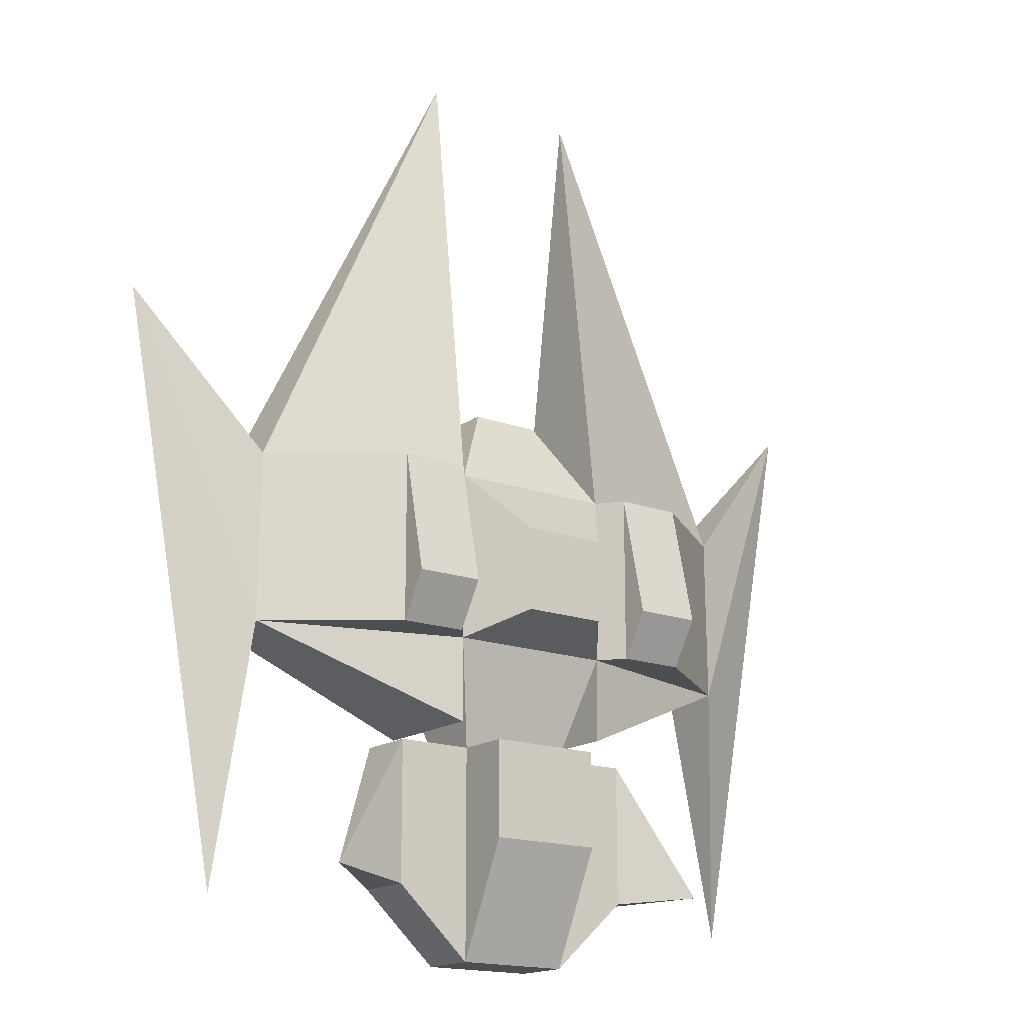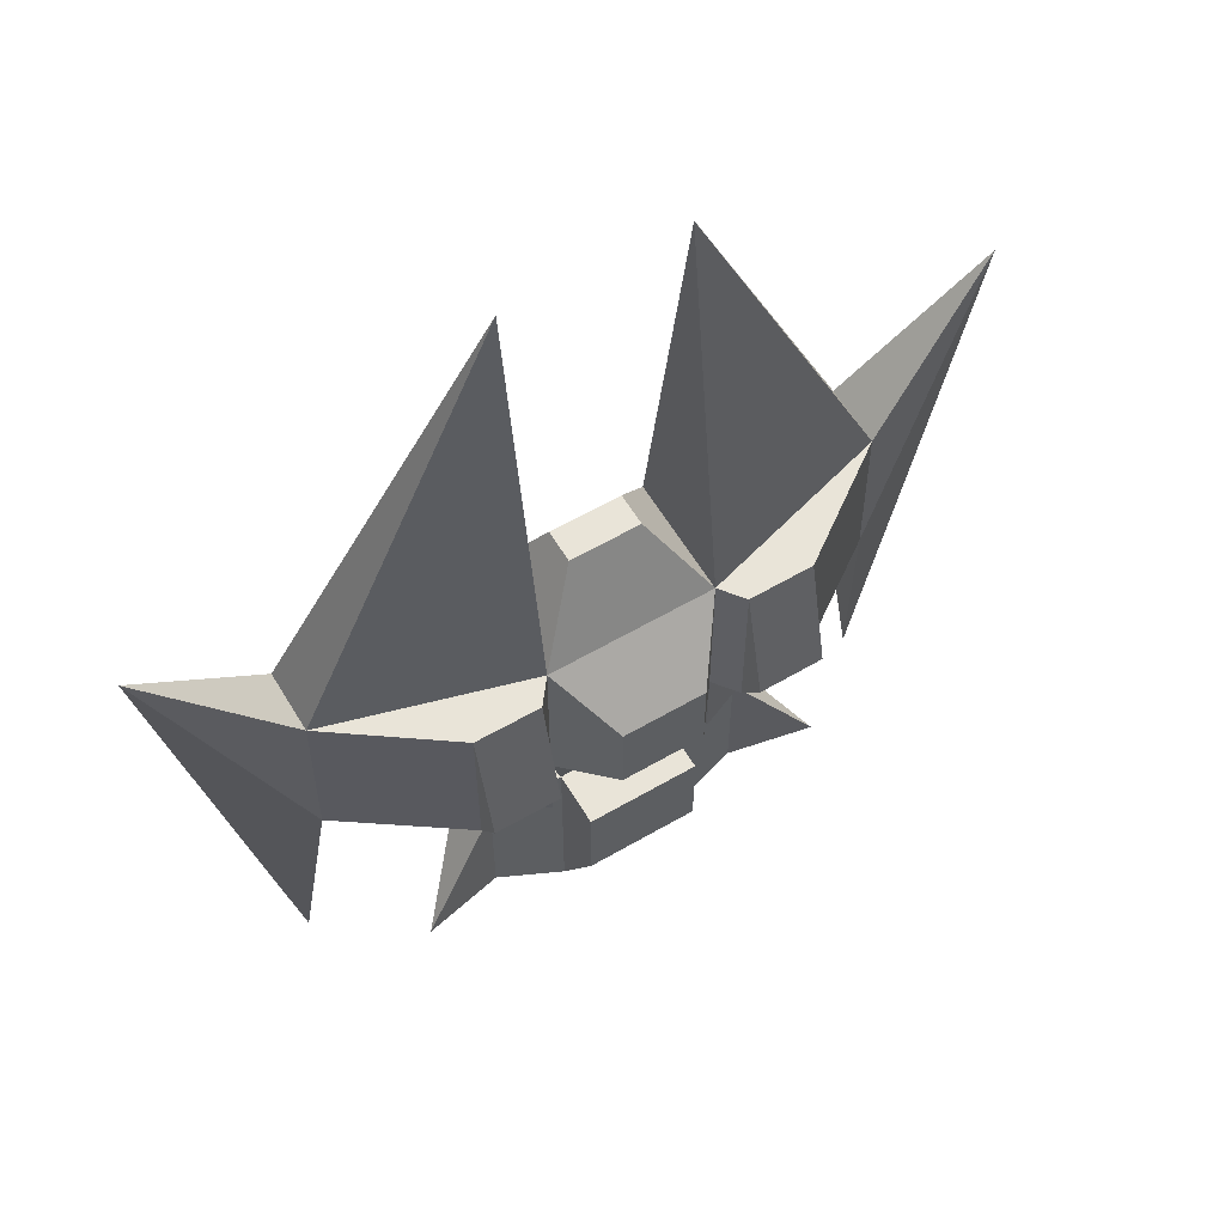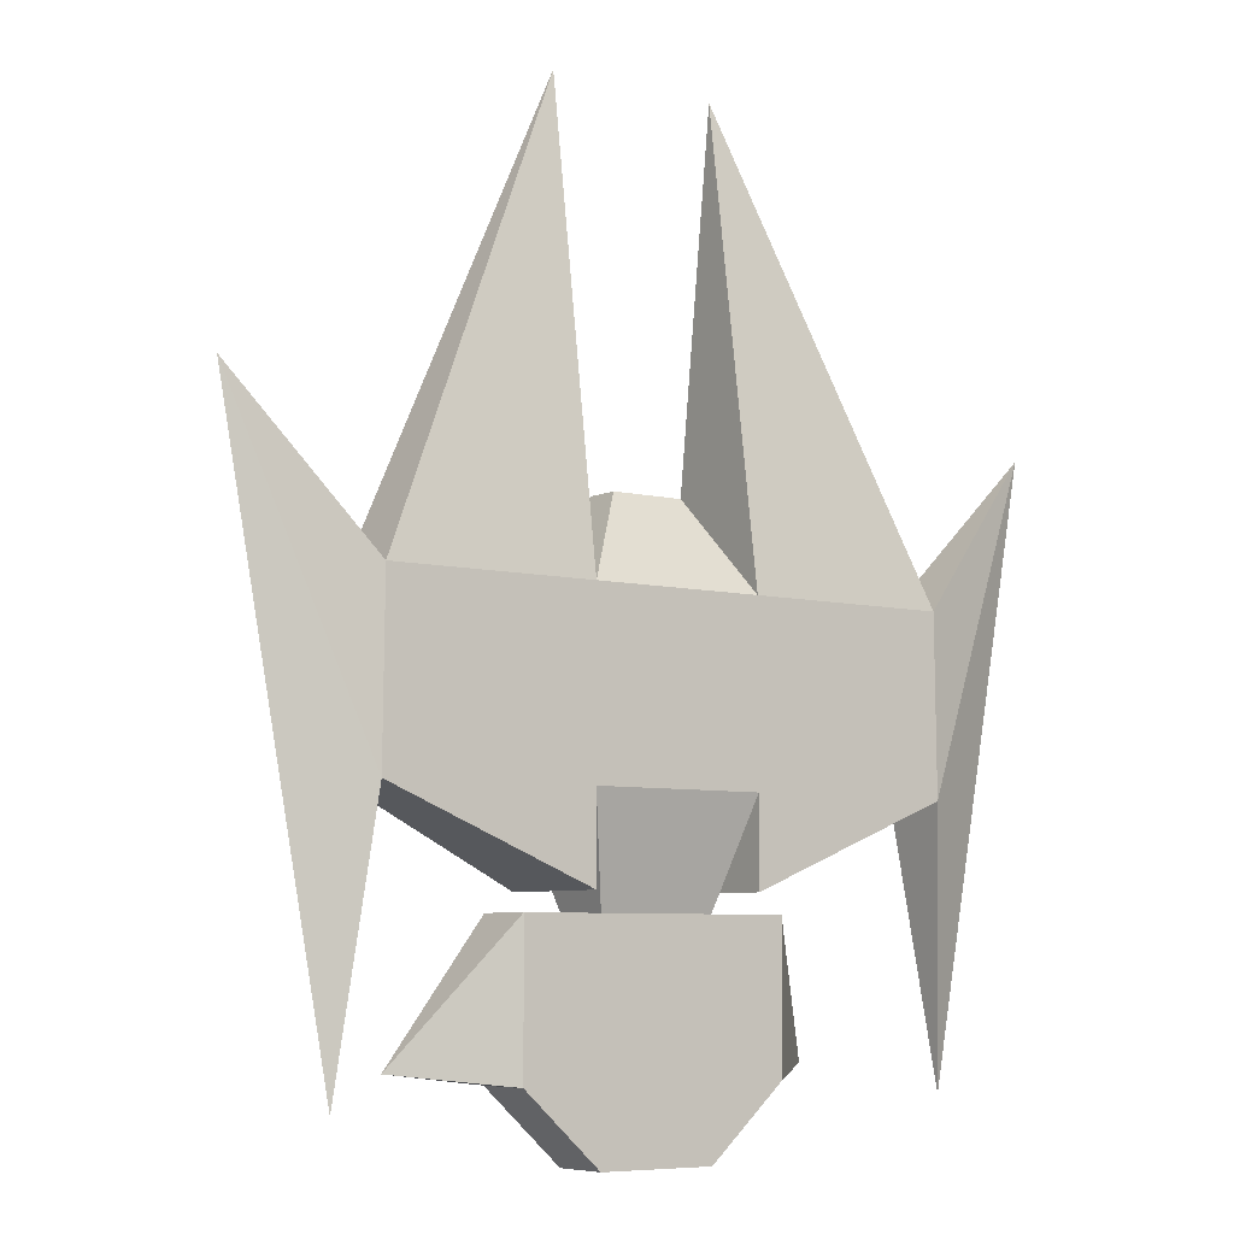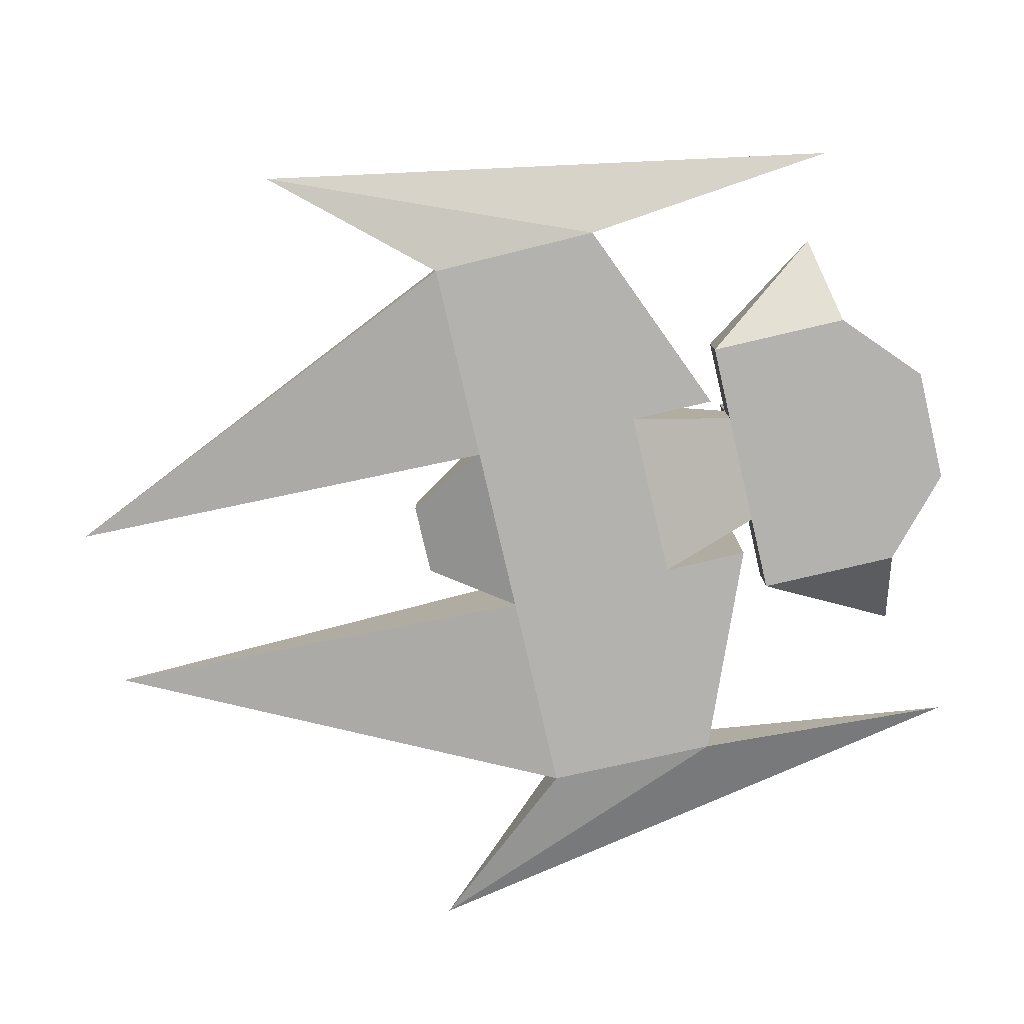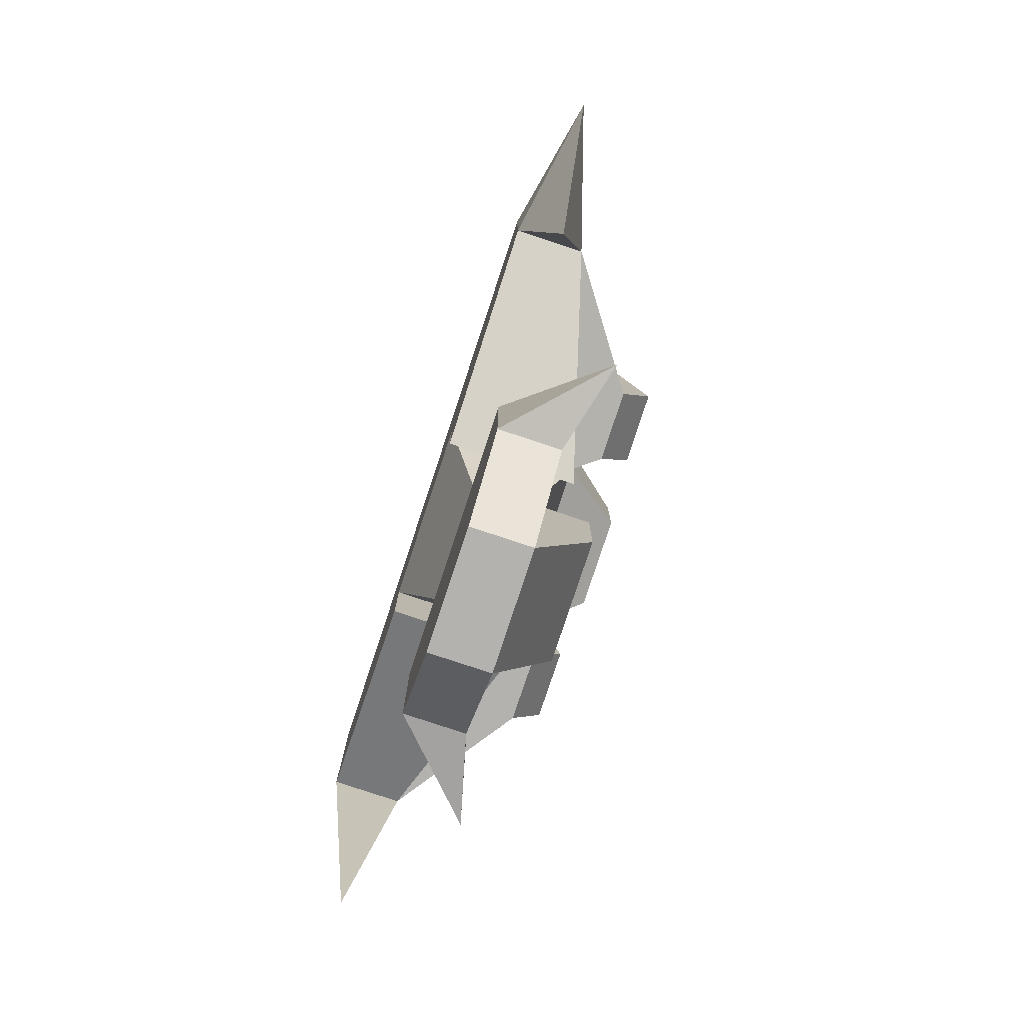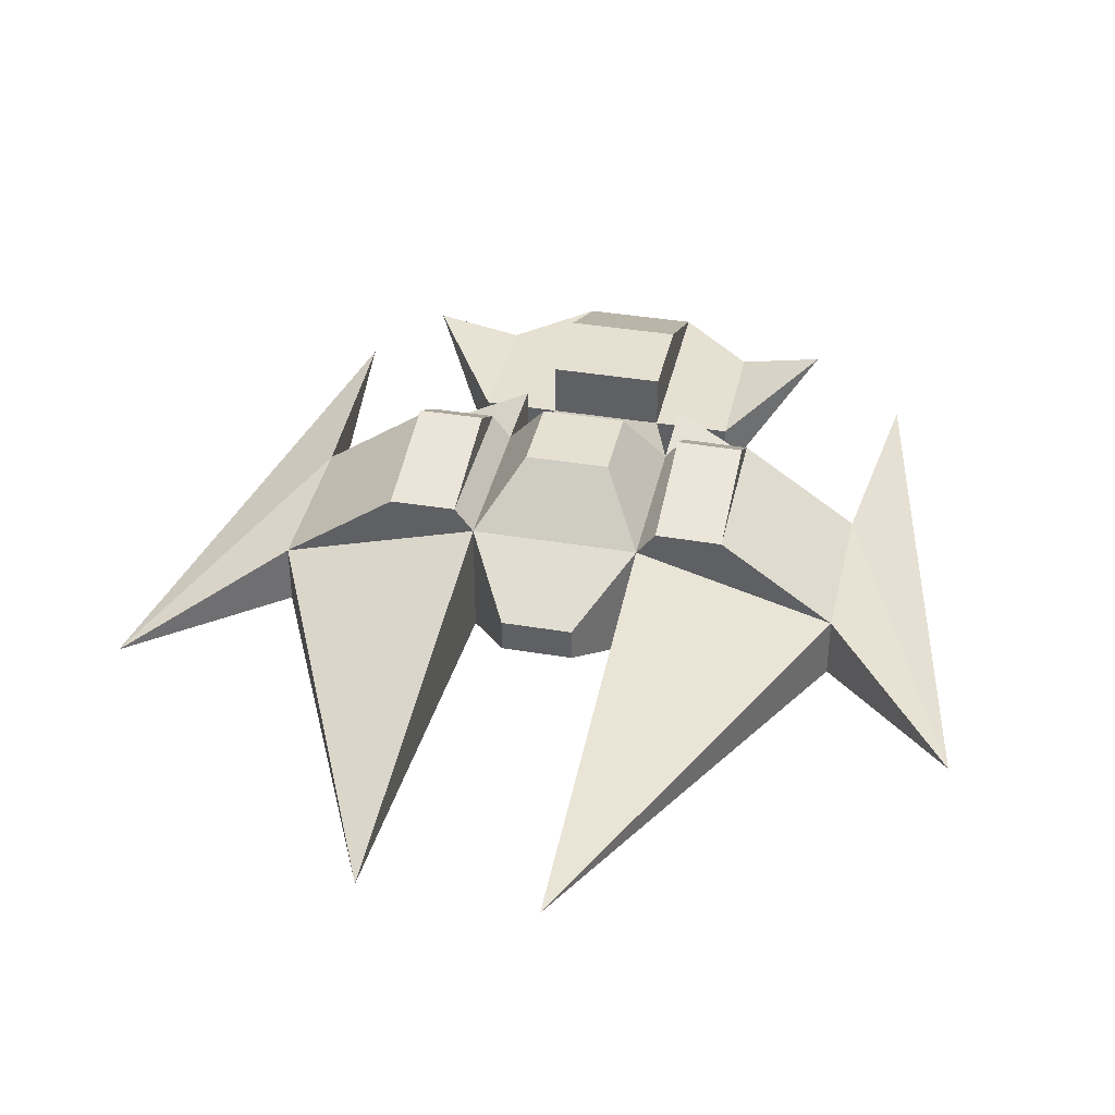
<metadata>
{"format":"obj","ext":"obj","renderer":"f3d","projection":"perspective","resolution":1024,"background":"white","views":[{"elev":-16.7,"azim":143.5,"up":"+Z"},{"elev":59.8,"azim":149.2,"up":"+Z"},{"elev":-6.8,"azim":-35.6,"up":"+Z"},{"elev":-79.7,"azim":103.1,"up":"+Y"},{"elev":-79.7,"azim":71.7,"up":"+Z"},{"elev":38.3,"azim":12.1,"up":"+Y"}]}
</metadata>
<code>
o Box01_sep5
v -2.999 0.001 2.999
v 3.001 0.001 2.999
v -2.035 1.122 -0.6487
v 2.037 1.122 -0.6487
v -2.999 4.326 2.999
v 3.001 4.326 2.999
v -2.035 3.215 -0.6487
v 2.037 3.215 -0.6487
v -2.999 0.001 8.999
v 3.001 0.001 8.999
v -2.999 4.326 8.999
v 3.001 4.326 8.999
v -10.21 0.001 2.966
v 10.21 0.001 2.966
v -10.21 2.269 2.966
v 10.21 2.269 2.966
v -10.14 0.001 8.999
v 10.15 0.001 8.999
v -10.14 2.269 8.999
v 10.15 2.269 8.999
v -2.99 2.326 24.99
v 2.992 2.326 24.99
v -14.9 1.135 14.47
v 14.9 1.135 14.47
v -2.035 1.122 -8.132
v 2.037 1.122 -8.132
v -2.035 3.215 -8.132
v 2.037 3.215 -8.132
v -4.749 1.122 -0.6487
v 4.751 1.122 -0.6487
v -4.749 3.215 -0.6487
v 4.751 3.215 -0.6487
v -4.749 1.122 -5.649
v 4.751 1.122 -5.649
v -4.749 3.215 -5.649
v 4.751 3.215 -5.649
v -1.266 1.572 12
v 1.268 1.572 12
v -1.266 2.756 12
v 1.268 2.756 12
v -3.673 5.203 2.999
v 3.675 5.203 2.999
v -3.673 5.203 8.999
v 3.675 5.203 8.999
v -6.048 5.192 2.999
v 6.05 5.192 2.999
v -6.048 5.192 8.999
v 6.05 5.192 8.999
v -3.686 6.204 4.595
v 3.688 6.204 4.595
v -6.061 6.193 4.595
v 6.063 6.193 4.595
v -7.749 4.002 -5.28
v 7.751 4.002 -5.28
v -2.999 0.001 -0.001
v 3.001 0.001 -0.001
v -2.999 4.326 -0.001
v 3.001 4.326 -0.001
v -2.035 5.176 -0.6487
v 2.037 5.176 -0.6487
v -2.035 5.176 -4.061
v 2.037 5.176 -4.061
v -1.508 6.326 3.854
v 1.51 6.326 3.854
v -1.508 6.326 6.818
v 1.51 6.326 6.818
v -11.07 1.135 -6.257
v 11.07 1.135 -6.257
g Box01_sep5_01 - Default
f 1 3 4 2
f 1 5 7 3
f 1 55 57 5
f 2 10 9 1
f 2 14 18 10
f 2 56 14
f 3 25 26 4
f 3 29 33 25
f 4 8 6 2
f 4 30 32 8
f 5 41 43 11
f 5 57 15
f 5 63 64 6
f 6 8 7 5
f 6 42 46 16
f 6 58 56 2
f 6 64 66 12
f 7 31 29 3
f 7 59 61 27
f 8 32 36 28
f 8 60 59 7
f 9 17 13 1
f 9 21 17
f 9 37 39 11
f 10 22 12
f 10 38 37 9
f 11 21 9
f 11 39 40 12
f 11 43 47 19
f 11 65 63 5
f 12 22 20
f 12 40 38 10
f 12 44 42 6
f 12 66 65 11
f 13 55 1
f 13 67 15
f 14 24 18
f 14 56 58 16
f 14 68 24
f 15 23 19
f 15 45 41 5
f 15 57 55 13
f 15 67 23
f 16 46 48 20
f 16 58 6
f 16 68 14
f 17 21 19
f 17 23 13
f 18 22 10
f 18 24 20
f 19 21 11
f 19 23 17
f 19 47 45 15
f 20 22 18
f 20 24 16
f 20 48 44 12
f 23 67 13
f 24 68 16
f 25 27 28 26
f 25 33 35 27
f 26 34 30 4
f 27 35 31 7
f 27 61 62 28
f 28 36 34 26
f 28 62 60 8
f 29 53 33
f 30 54 32
f 31 53 29
f 32 54 36
f 33 53 35
f 34 54 30
f 35 53 31
f 36 54 34
f 38 40 39 37
f 41 49 43
f 42 50 52 46
f 43 49 51 47
f 44 50 42
f 45 51 49 41
f 46 52 48
f 47 51 45
f 48 52 50 44
f 60 62 61 59
f 63 65 66 64

</code>
